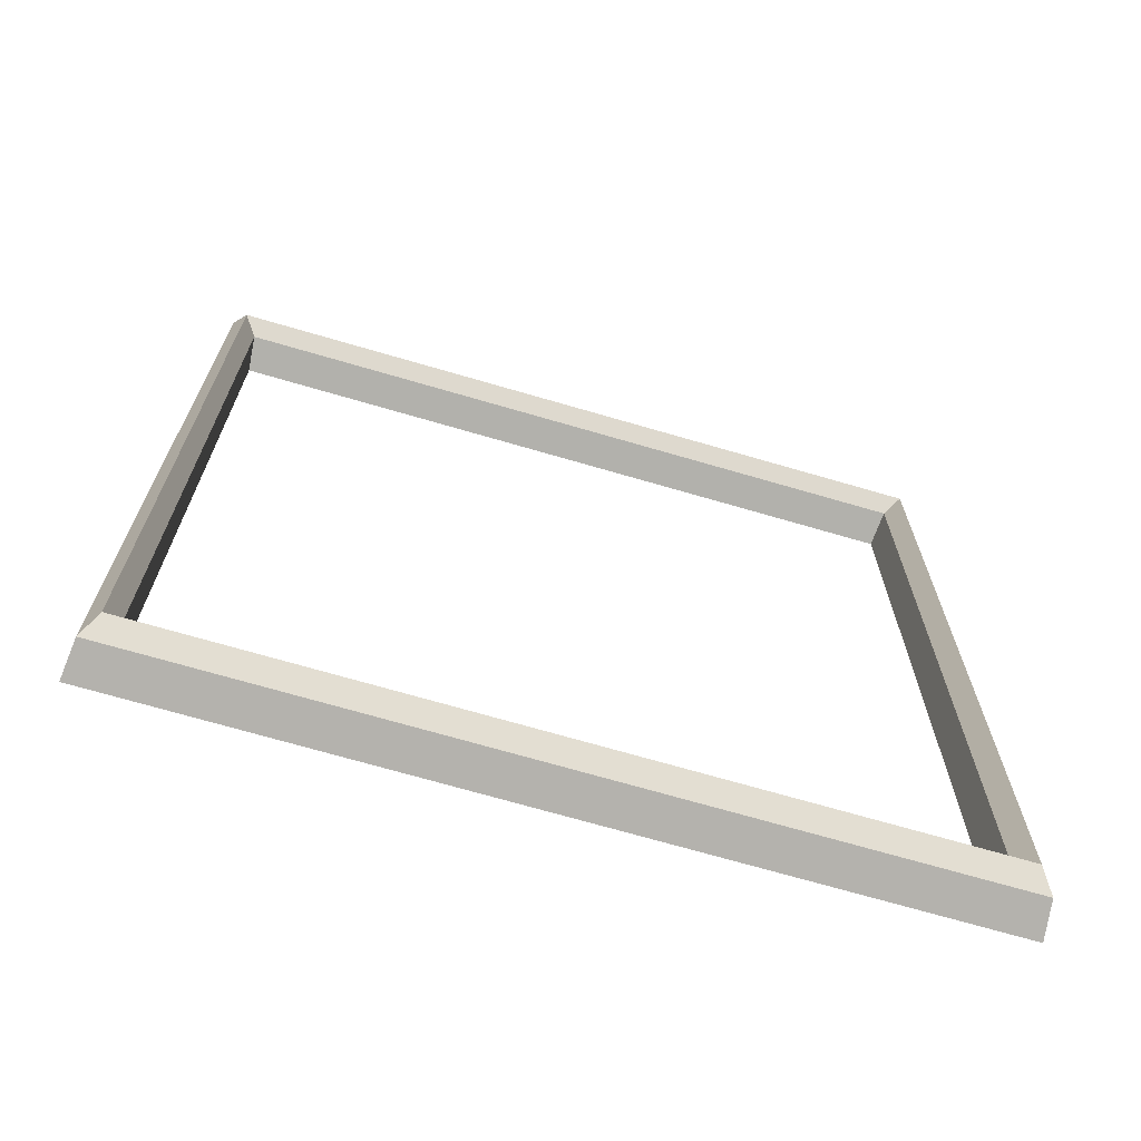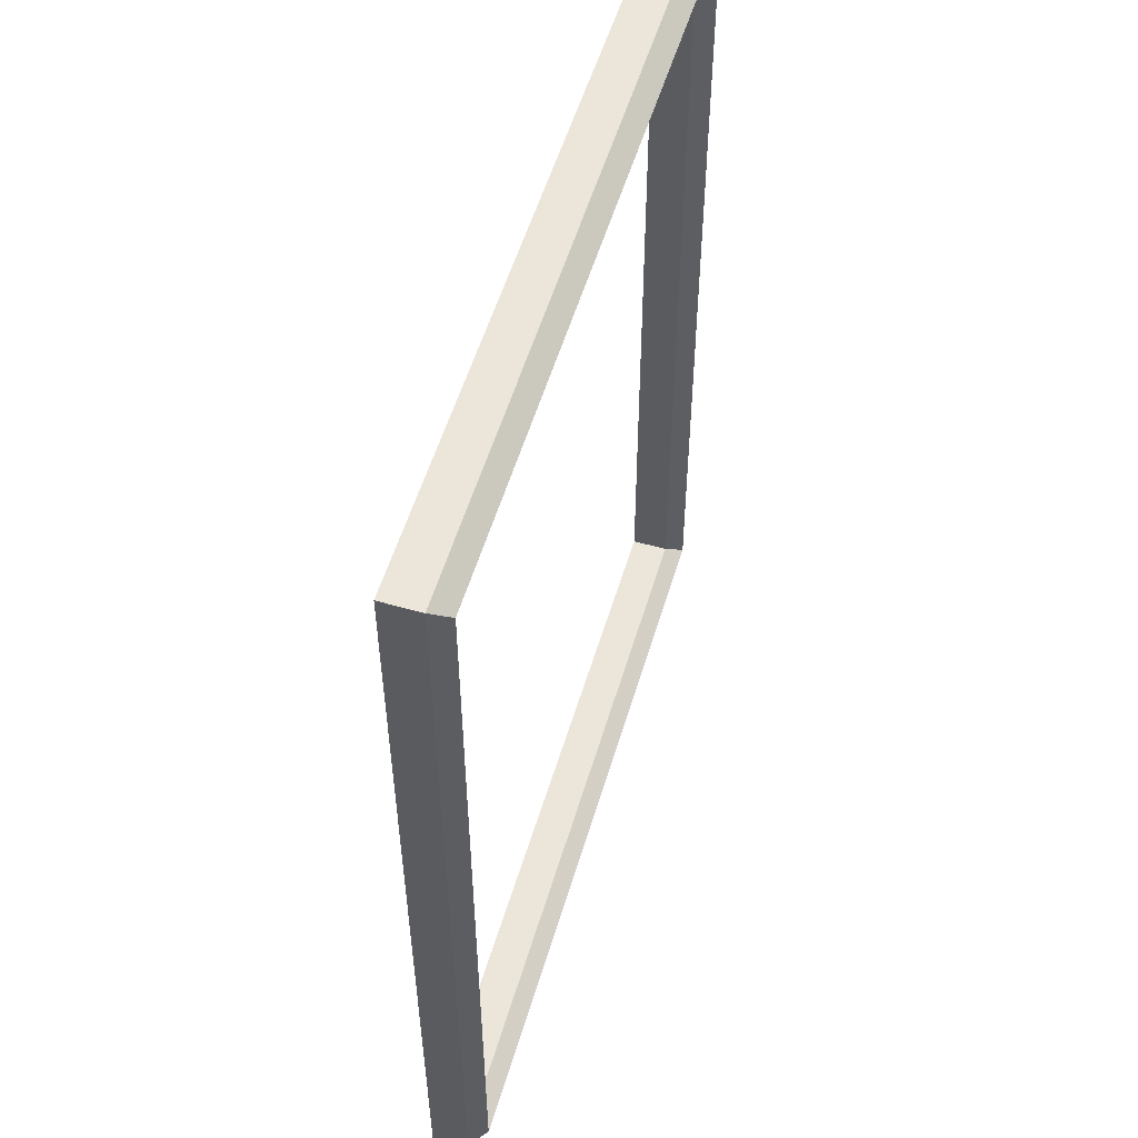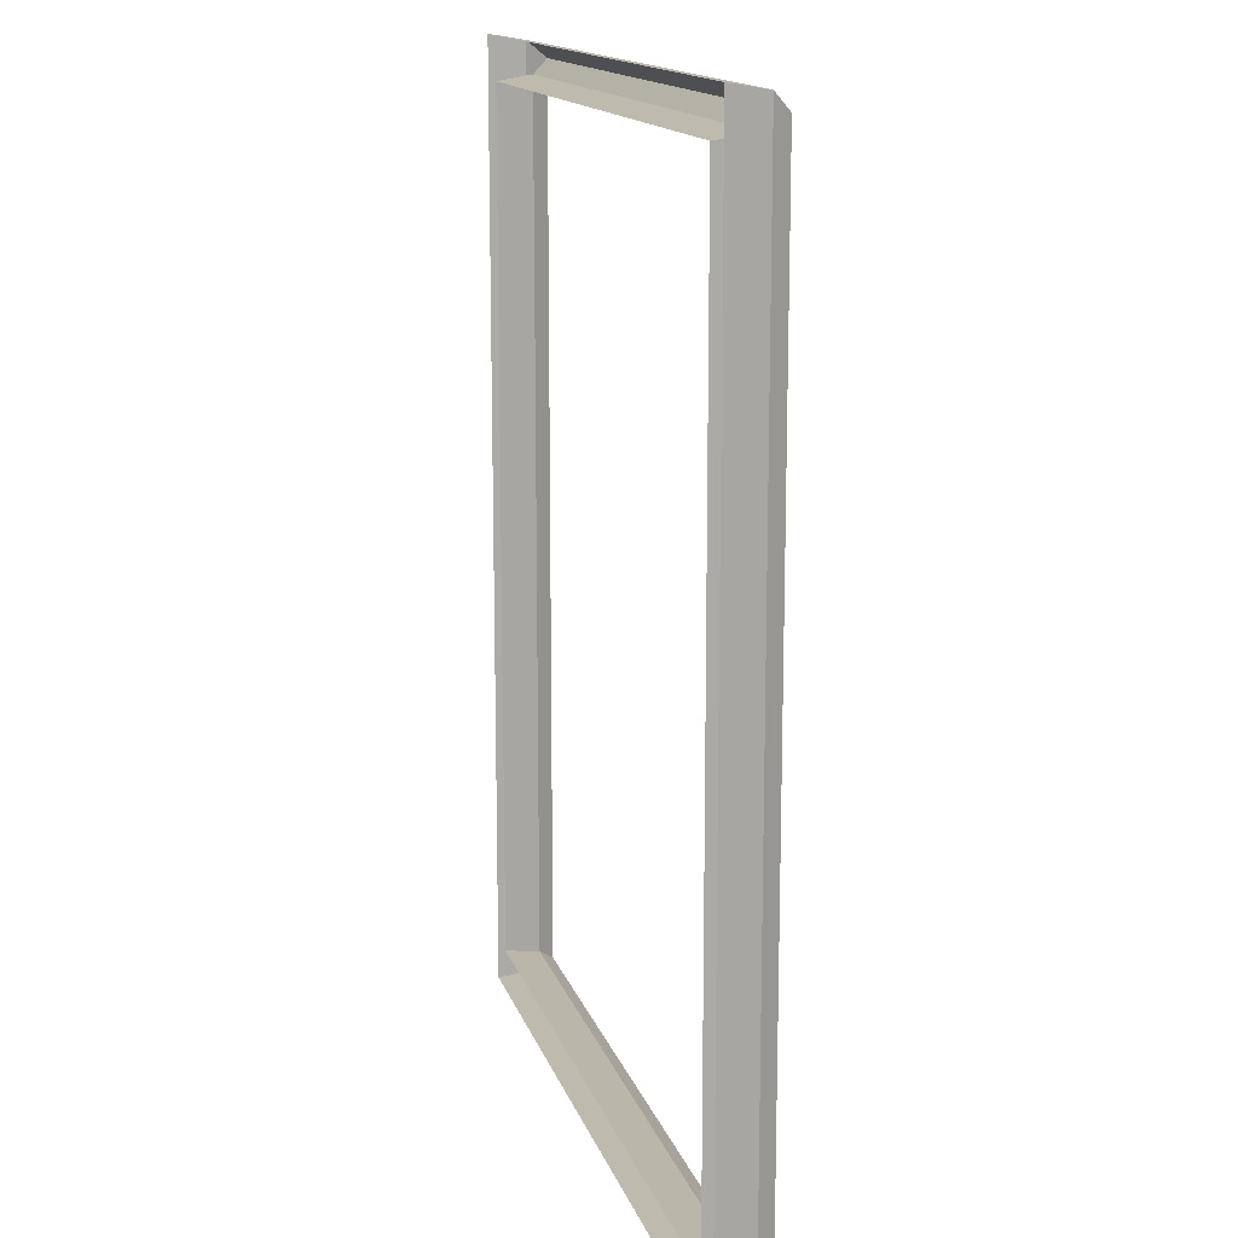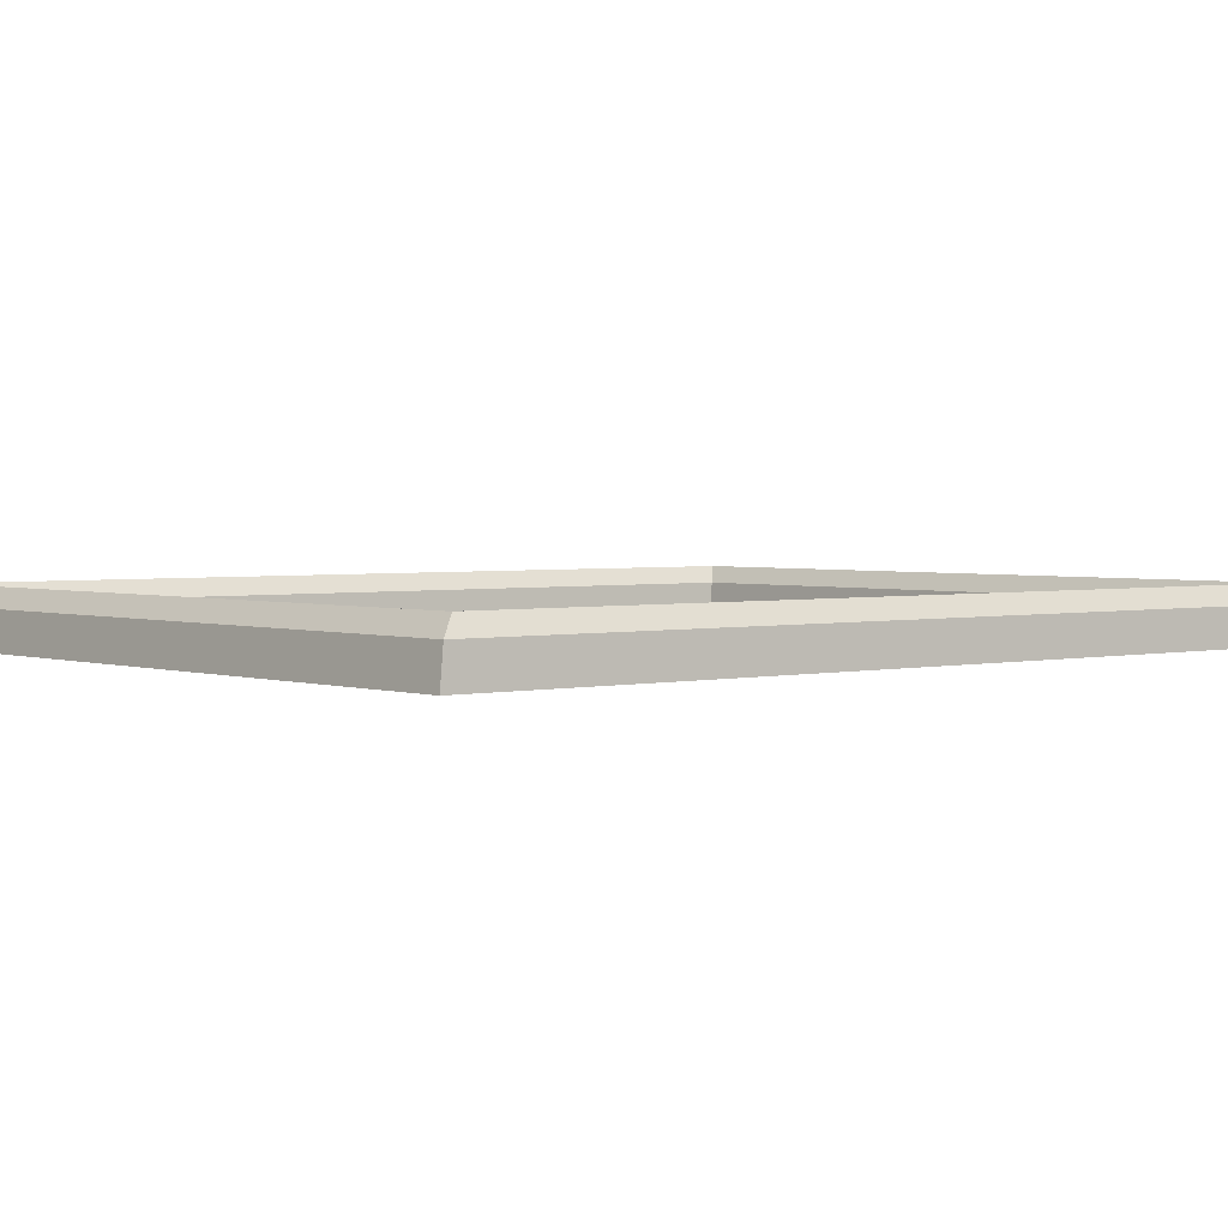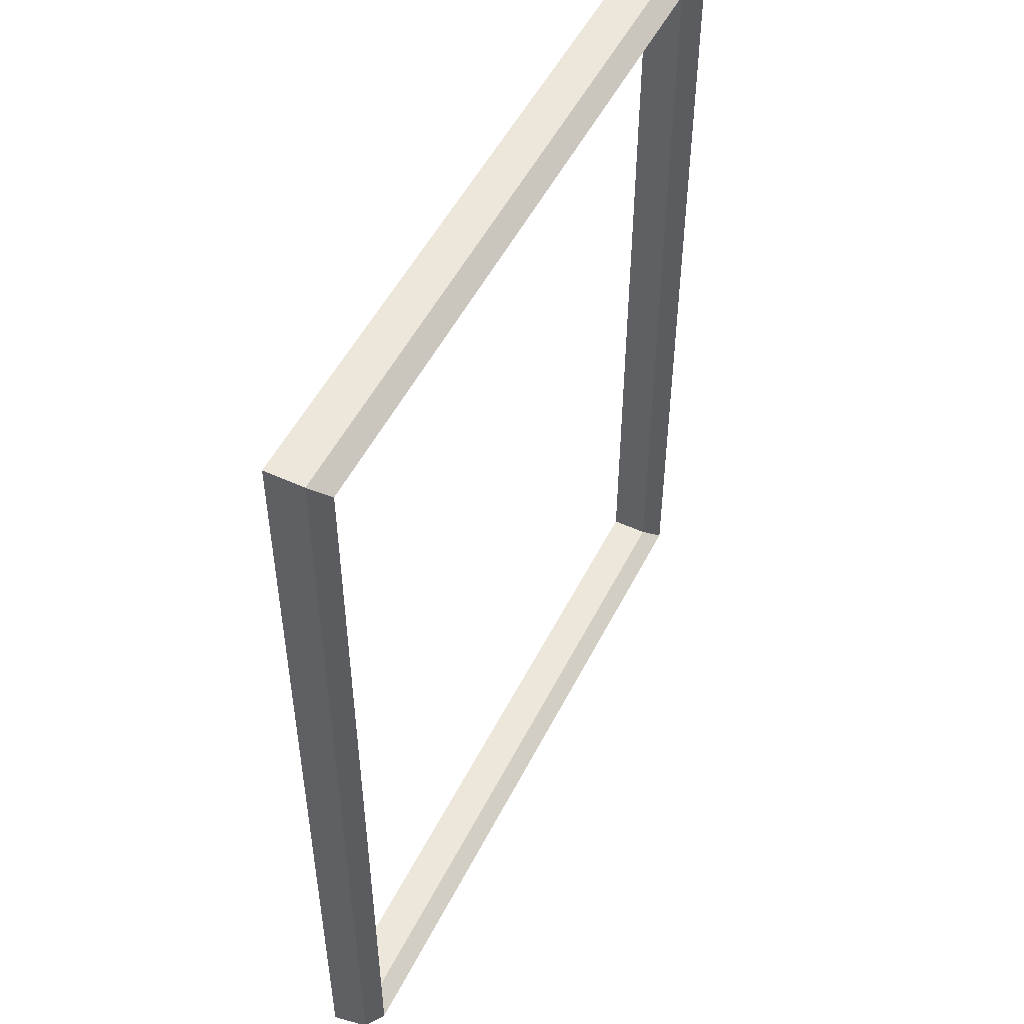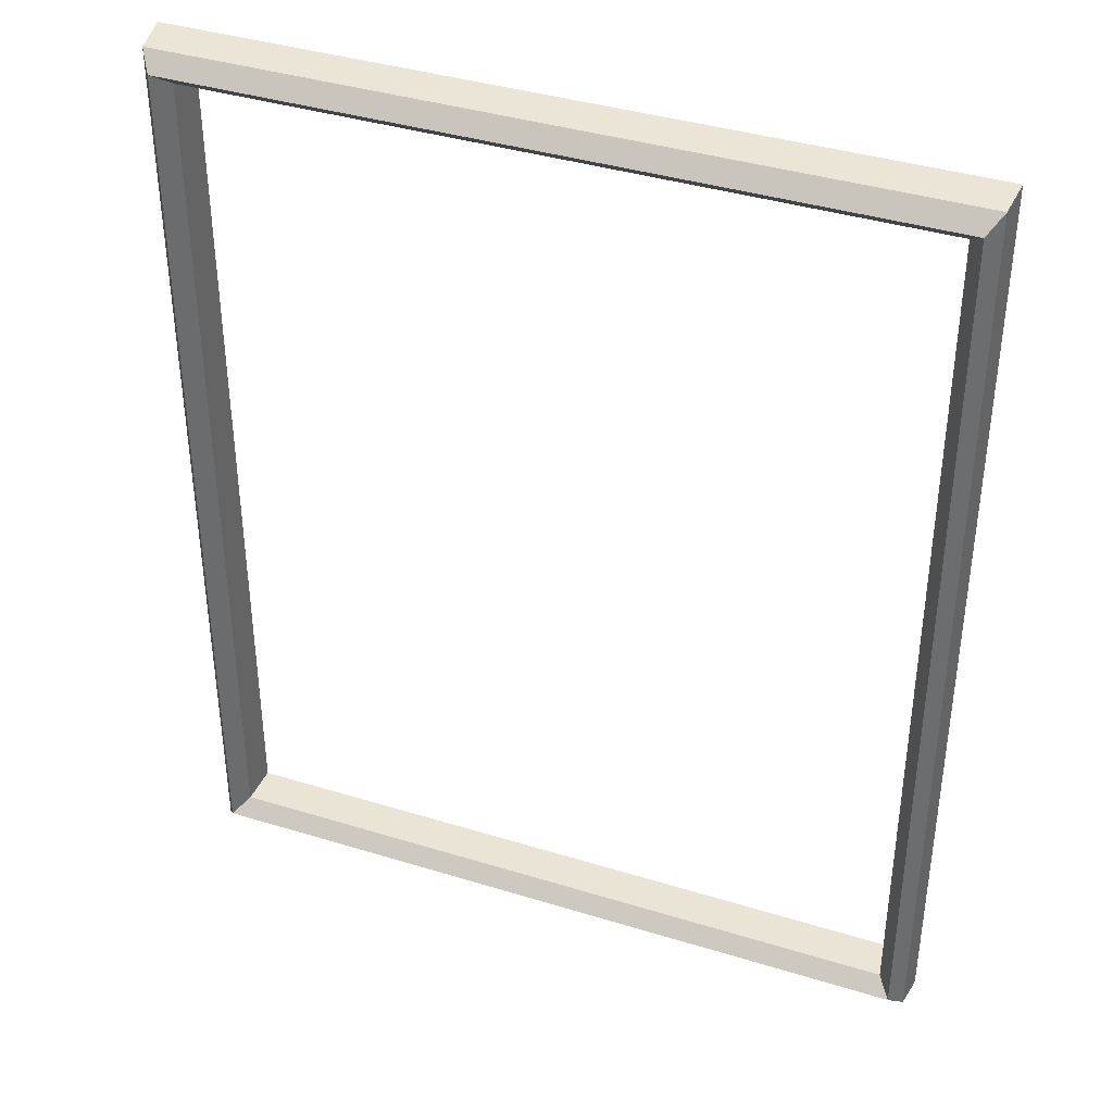
<metadata>
{"format":"obj","ext":"obj","renderer":"f3d","projection":"perspective","resolution":1024,"background":"white","views":[{"elev":-70.2,"azim":-16.3,"up":"+Y"},{"elev":54.6,"azim":-73.5,"up":"+Y"},{"elev":14.4,"azim":-104.6,"up":"+Y"},{"elev":2.5,"azim":-130.1,"up":"+Z"},{"elev":51.5,"azim":-63.8,"up":"+Y"},{"elev":39.1,"azim":21.1,"up":"+Y"}]}
</metadata>
<code>
g mdlGatedPool
v 23.84 26.63 -0.01719
v 23.05 28.07 1.068
v 23.84 29.09 -0.01719
v 23.84 29.09 -0.01719
v 23.05 28.07 1.068
v 22.06 29.09 -0.01719
v 23.05 28.07 1.068
v -0 29.09 -0.01719
v -0 28.07 1.068
v -23.05 28.07 1.068
v -22.06 29.09 -0.01719
v -23.84 26.63 -0.01719
v -23.84 29.09 -0.01719
v -23.05 28.07 1.068
v -23.84 29.09 -0.01719
v -22.06 29.09 -0.01719
v -23.05 28.07 1.068
v 23.84 -26.63 -0.01719
v 23.84 -29.09 -0.01719
v 23.05 -28.07 1.068
v 23.84 -29.09 -0.01719
v 22.06 -29.09 -0.01719
v 23.05 -28.07 1.068
v -23.84 -26.63 -0.01719
v -23.05 -28.07 1.068
v -23.84 -29.09 -0.01719
v -23.84 -29.09 -0.01719
v -23.05 -28.07 1.068
v -22.06 -29.09 -0.01719
v 23.84 26.63 -0.01719
v 23.05 0 1.068
v 23.05 28.07 1.068
v 23.84 0 -0.01719
v 23.84 -26.63 -0.01719
v 23.05 -28.07 1.068
v 22.17 0 -0.0009823
v 21.93 26.85 -2.248
v 22.17 27.2 -0.0009823
v 21.93 0 -2.248
v 21.93 -26.85 -2.248
v 22.17 -27.2 -0.0009823
v 23.05 28.07 1.068
v 22.17 27.2 -0.0009823
v -0 27.2 -0.0009823
v -0 28.07 1.068
v -23.05 28.07 1.068
v -22.17 27.2 -0.0009823
v 23.05 0 1.068
v 22.17 27.2 -0.0009823
v 23.05 28.07 1.068
v 22.17 0 -0.0009823
v 22.17 -27.2 -0.0009823
v 23.05 -28.07 1.068
v 22.06 29.09 -0.01719
v 24.06 29.46 -2.264
v 23.84 29.09 -0.01719
v 22.06 29.46 -2.264
v -0 29.09 -0.01719
v -0 29.46 -2.264
v -22.06 29.46 -2.264
v -22.06 29.09 -0.01719
v -24.06 29.46 -2.264
v -23.84 29.09 -0.01719
v 23.84 29.09 -0.01719
v 24.06 29.46 -2.264
v 24.06 26.63 -2.264
v 23.84 26.63 -0.01719
v 24.06 0 -2.264
v 23.84 0 -0.01719
v 23.84 -26.63 -0.01719
v 24.06 -26.63 -2.264
v 23.84 -29.09 -0.01719
v 24.06 -29.46 -2.264
v 22.17 27.2 -0.0009823
v 21.93 26.85 -2.248
v -0 26.85 -2.248
v -0 27.2 -0.0009823
v -22.17 27.2 -0.0009823
v -21.93 26.85 -2.248
v -23.84 26.63 -0.01719
v -23.05 28.07 1.068
v -23.05 0 1.068
v -23.84 0 -0.01719
v -23.84 -26.63 -0.01719
v -23.05 -28.07 1.068
v -22.17 0 -0.0009823
v -22.17 27.2 -0.0009823
v -21.93 26.85 -2.248
v -21.93 0 -2.248
v -21.93 -26.85 -2.248
v -22.17 -27.2 -0.0009823
v -23.05 0 1.068
v -23.05 28.07 1.068
v -22.17 27.2 -0.0009823
v -22.17 0 -0.0009823
v -22.17 -27.2 -0.0009823
v -23.05 -28.07 1.068
v -23.84 29.09 -0.01719
v -24.06 26.63 -2.264
v -24.06 29.46 -2.264
v -23.84 26.63 -0.01719
v -24.06 0 -2.264
v -23.84 0 -0.01719
v -23.84 -26.63 -0.01719
v -24.06 -26.63 -2.264
v -23.84 -29.09 -0.01719
v -24.06 -29.46 -2.264
v 23.05 -28.07 1.068
v 22.06 -29.09 -0.01719
v -0 -29.09 -0.01719
v -0 -28.07 1.068
v -23.05 -28.07 1.068
v -22.06 -29.09 -0.01719
v 23.05 -28.07 1.068
v -0 -27.2 -0.0009823
v 22.17 -27.2 -0.0009823
v -0 -28.07 1.068
v -23.05 -28.07 1.068
v -22.17 -27.2 -0.0009823
v 22.06 -29.09 -0.01719
v 23.84 -29.09 -0.01719
v 24.06 -29.46 -2.264
v 22.06 -29.46 -2.264
v -0 -29.09 -0.01719
v -0 -29.46 -2.264
v -22.06 -29.46 -2.264
v -22.06 -29.09 -0.01719
v -24.06 -29.46 -2.264
v -23.84 -29.09 -0.01719
v 22.17 -27.2 -0.0009823
v -0 -26.85 -2.248
v 21.93 -26.85 -2.248
v -0 -27.2 -0.0009823
v -22.17 -27.2 -0.0009823
v -21.93 -26.85 -2.248
g mdlGatedPool_0
f 3 2 1
f 6 5 4
f 6 8 7
f 8 9 7
f 9 8 10
f 8 11 10
f 14 13 12
f 17 16 15
f 20 19 18
f 23 22 21
f 26 25 24
f 29 28 27
f 32 31 30
f 31 33 30
f 33 31 34
f 31 35 34
f 38 37 36
f 37 39 36
f 39 40 36
f 40 41 36
f 44 43 42
f 45 44 42
f 44 45 46
f 47 44 46
f 50 49 48
f 49 51 48
f 51 52 48
f 52 53 48
f 56 55 54
f 55 57 54
f 54 57 58
f 57 59 58
f 59 60 58
f 60 61 58
f 60 62 61
f 62 63 61
f 66 65 64
f 67 66 64
f 68 66 67
f 69 68 67
f 68 69 70
f 71 68 70
f 71 70 72
f 73 71 72
f 76 75 74
f 77 76 74
f 76 77 78
f 79 76 78
f 82 81 80
f 83 82 80
f 82 83 84
f 85 82 84
f 88 87 86
f 89 88 86
f 90 89 86
f 91 90 86
f 94 93 92
f 95 94 92
f 96 95 92
f 97 96 92
f 100 99 98
f 99 101 98
f 99 102 101
f 102 103 101
f 103 102 104
f 102 105 104
f 104 105 106
f 105 107 106
f 110 109 108
f 111 110 108
f 110 111 112
f 113 110 112
f 116 115 114
f 115 117 114
f 117 115 118
f 115 119 118
f 122 121 120
f 123 122 120
f 123 120 124
f 125 123 124
f 126 125 124
f 127 126 124
f 128 126 127
f 129 128 127
f 132 131 130
f 131 133 130
f 133 131 134
f 131 135 134

</code>
